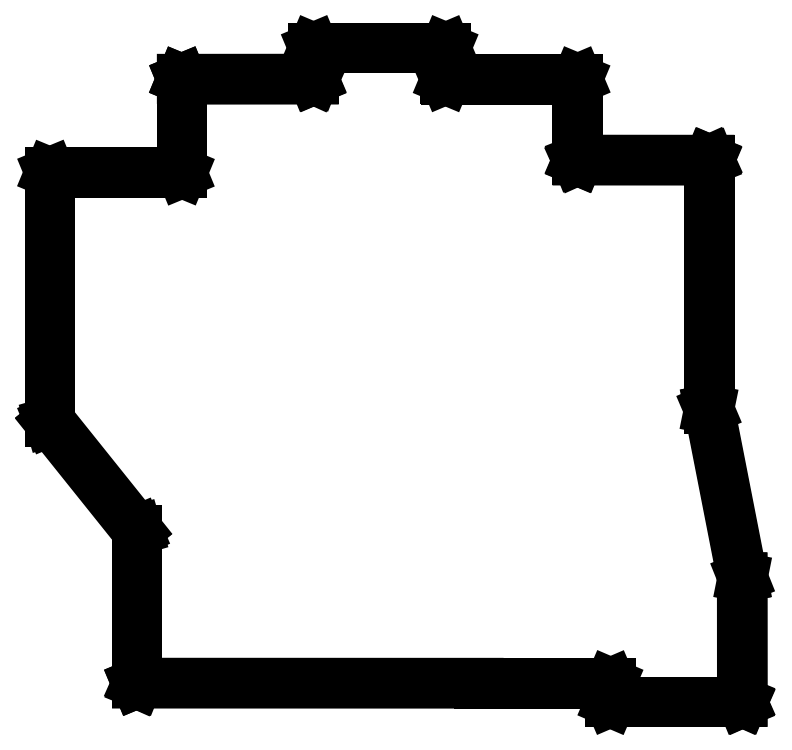
<metadata>
{"format":"dxf","ext":"dxf","renderer":"ezdxf+matplotlib","layout":"modelspace","background":"white","min_lineweight":24,"dpi":150}
</metadata>
<code>
0
SECTION
2
ENTITIES
0
LINE
8
BLACK
10
133.4
20
-34.96
11
133.4
21
-34.97
0
LINE
8
BLACK
10
133.4
20
-34.97
11
133.4
21
-35.01
0
LINE
8
BLACK
10
133.4
20
-35.01
11
133.4
21
-39.21
0
LINE
8
BLACK
10
133.4
20
-39.21
11
151.4
21
-39.21
0
LINE
8
BLACK
10
151.4
20
-39.21
11
151.4
21
-39.22
0
LINE
8
BLACK
10
151.4
20
-39.22
11
151.4
21
-39.26
0
LINE
8
BLACK
10
151.4
20
-39.26
11
151.4
21
-50.25
0
LINE
8
BLACK
10
151.4
20
-50.25
11
169.4
21
-50.26
0
LINE
8
BLACK
10
169.4
20
-50.26
11
169.4
21
-50.27
0
LINE
8
BLACK
10
169.4
20
-50.27
11
169.4
21
-50.27
0
LINE
8
BLACK
10
169.4
20
-50.27
11
169.4
21
-50.27
0
LINE
8
BLACK
10
169.4
20
-50.27
11
169.4
21
-50.27
0
LINE
8
BLACK
10
169.4
20
-50.27
11
169.4
21
-50.29
0
LINE
8
BLACK
10
169.4
20
-50.29
11
169.4
21
-50.31
0
LINE
8
BLACK
10
169.4
20
-50.31
11
169.4
21
-84.31
0
LINE
8
BLACK
10
169.4
20
-84.31
11
173.9
21
-107.2
0
LINE
8
BLACK
10
173.9
20
-107.2
11
173.9
21
-107.3
0
LINE
8
BLACK
10
173.9
20
-107.3
11
173.9
21
-107.3
0
LINE
8
BLACK
10
173.9
20
-107.3
11
173.9
21
-124.3
0
LINE
8
BLACK
10
173.9
20
-124.3
11
173.9
21
-124.3
0
LINE
8
BLACK
10
173.9
20
-124.3
11
173.9
21
-124.3
0
LINE
8
BLACK
10
173.9
20
-124.3
11
173.9
21
-124.3
0
LINE
8
BLACK
10
173.9
20
-124.3
11
173.9
21
-124.3
0
LINE
8
BLACK
10
173.9
20
-124.3
11
173.9
21
-124.3
0
LINE
8
BLACK
10
173.9
20
-124.3
11
173.9
21
-124.3
0
LINE
8
BLACK
10
173.9
20
-124.3
11
173.9
21
-124.3
0
LINE
8
BLACK
10
173.9
20
-124.3
11
173.9
21
-124.3
0
LINE
8
BLACK
10
173.9
20
-124.3
11
173.9
21
-124.3
0
LINE
8
BLACK
10
173.9
20
-124.3
11
173.9
21
-124.3
0
LINE
8
BLACK
10
173.9
20
-124.3
11
155.9
21
-124.3
0
LINE
8
BLACK
10
155.9
20
-124.3
11
155.9
21
-124.3
0
LINE
8
BLACK
10
155.9
20
-124.3
11
155.8
21
-124.3
0
LINE
8
BLACK
10
155.8
20
-124.3
11
155.8
21
-121.8
0
LINE
8
BLACK
10
155.8
20
-121.8
11
137.9
21
-121.8
0
LINE
8
BLACK
10
137.9
20
-121.8
11
137.9
21
-121.8
0
LINE
8
BLACK
10
137.9
20
-121.8
11
137.9
21
-121.8
0
LINE
8
BLACK
10
137.9
20
-121.8
11
91.27
21
-121.8
0
LINE
8
BLACK
10
91.27
20
-121.8
11
91.25
21
-121.7
0
LINE
8
BLACK
10
91.25
20
-121.7
11
91.23
21
-121.7
0
LINE
8
BLACK
10
91.23
20
-121.7
11
91.23
21
-121.7
0
LINE
8
BLACK
10
91.23
20
-121.7
11
91.23
21
-121.7
0
LINE
8
BLACK
10
91.23
20
-121.7
11
91.23
21
-121.7
0
LINE
8
BLACK
10
91.23
20
-121.7
11
91.22
21
-121.7
0
LINE
8
BLACK
10
91.22
20
-121.7
11
91.22
21
-100.9
0
LINE
8
BLACK
10
91.22
20
-100.9
11
79.35
21
-86.04
0
LINE
8
BLACK
10
79.35
20
-86.04
11
79.35
21
-86.03
0
LINE
8
BLACK
10
79.35
20
-86.03
11
79.34
21
-86.01
0
LINE
8
BLACK
10
79.34
20
-86.01
11
79.34
21
-52.01
0
LINE
8
BLACK
10
79.34
20
-52.01
11
79.35
21
-51.97
0
LINE
8
BLACK
10
79.35
20
-51.97
11
79.39
21
-51.96
0
LINE
8
BLACK
10
79.39
20
-51.96
11
97.34
21
-51.96
0
LINE
8
BLACK
10
97.34
20
-51.96
11
97.34
21
-39.26
0
LINE
8
BLACK
10
97.34
20
-39.26
11
97.35
21
-39.24
0
LINE
8
BLACK
10
97.35
20
-39.24
11
97.35
21
-39.22
0
LINE
8
BLACK
10
97.35
20
-39.22
11
97.35
21
-39.22
0
LINE
8
BLACK
10
97.35
20
-39.22
11
97.35
21
-39.22
0
LINE
8
BLACK
10
97.35
20
-39.22
11
97.37
21
-39.22
0
LINE
8
BLACK
10
97.37
20
-39.22
11
97.39
21
-39.21
0
LINE
8
BLACK
10
97.39
20
-39.21
11
115.3
21
-39.2
0
LINE
8
BLACK
10
115.3
20
-39.2
11
115.3
21
-35.01
0
LINE
8
BLACK
10
115.3
20
-35.01
11
115.4
21
-34.97
0
LINE
8
BLACK
10
115.4
20
-34.97
11
115.4
21
-34.96
0
LINE
8
BLACK
10
115.4
20
-34.96
11
133.4
21
-34.96
0
LINE
8
BLACK
10
115.4
20
-35.06
11
115.4
21
-39.25
0
LINE
8
BLACK
10
115.4
20
-39.25
11
115.4
21
-39.27
0
LINE
8
BLACK
10
115.4
20
-39.27
11
115.4
21
-39.29
0
LINE
8
BLACK
10
115.4
20
-39.29
11
115.4
21
-39.29
0
LINE
8
BLACK
10
115.4
20
-39.29
11
115.4
21
-39.29
0
LINE
8
BLACK
10
115.4
20
-39.29
11
115.4
21
-39.29
0
LINE
8
BLACK
10
115.4
20
-39.29
11
115.4
21
-39.3
0
LINE
8
BLACK
10
115.4
20
-39.3
11
97.44
21
-39.31
0
LINE
8
BLACK
10
97.44
20
-39.31
11
97.44
21
-52.01
0
LINE
8
BLACK
10
97.44
20
-52.01
11
97.43
21
-52.05
0
LINE
8
BLACK
10
97.43
20
-52.05
11
97.39
21
-52.06
0
LINE
8
BLACK
10
97.39
20
-52.06
11
79.44
21
-52.06
0
LINE
8
BLACK
10
79.44
20
-52.06
11
79.44
21
-85.99
0
LINE
8
BLACK
10
79.44
20
-85.99
11
91.31
21
-100.8
0
LINE
8
BLACK
10
91.31
20
-100.8
11
91.31
21
-100.8
0
LINE
8
BLACK
10
91.31
20
-100.8
11
91.32
21
-100.8
0
LINE
8
BLACK
10
91.32
20
-100.8
11
91.32
21
-121.7
0
LINE
8
BLACK
10
91.32
20
-121.7
11
137.9
21
-121.7
0
LINE
8
BLACK
10
137.9
20
-121.7
11
155.9
21
-121.7
0
LINE
8
BLACK
10
155.9
20
-121.7
11
155.9
21
-121.7
0
LINE
8
BLACK
10
155.9
20
-121.7
11
155.9
21
-121.7
0
LINE
8
BLACK
10
155.9
20
-121.7
11
155.9
21
-124.2
0
LINE
8
BLACK
10
155.9
20
-124.2
11
173.8
21
-124.2
0
LINE
8
BLACK
10
173.8
20
-124.2
11
173.8
21
-107.3
0
LINE
8
BLACK
10
173.8
20
-107.3
11
169.4
21
-84.32
0
LINE
8
BLACK
10
169.4
20
-84.32
11
169.4
21
-84.31
0
LINE
8
BLACK
10
169.4
20
-84.31
11
169.3
21
-84.31
0
LINE
8
BLACK
10
169.3
20
-84.31
11
169.3
21
-50.36
0
LINE
8
BLACK
10
169.3
20
-50.36
11
151.4
21
-50.35
0
LINE
8
BLACK
10
151.4
20
-50.35
11
151.4
21
-50.34
0
LINE
8
BLACK
10
151.4
20
-50.34
11
151.4
21
-50.34
0
LINE
8
BLACK
10
151.4
20
-50.34
11
151.4
21
-50.34
0
LINE
8
BLACK
10
151.4
20
-50.34
11
151.4
21
-50.34
0
LINE
8
BLACK
10
151.4
20
-50.34
11
151.4
21
-50.32
0
LINE
8
BLACK
10
151.4
20
-50.32
11
151.3
21
-50.3
0
LINE
8
BLACK
10
151.3
20
-50.3
11
151.3
21
-39.31
0
LINE
8
BLACK
10
151.3
20
-39.31
11
133.4
21
-39.31
0
LINE
8
BLACK
10
133.4
20
-39.31
11
133.4
21
-39.3
0
LINE
8
BLACK
10
133.4
20
-39.3
11
133.3
21
-39.26
0
LINE
8
BLACK
10
133.3
20
-39.26
11
133.3
21
-35.06
0
LINE
8
BLACK
10
133.3
20
-35.06
11
115.4
21
-35.06
0
ENDSEC
0
EOF

</code>
